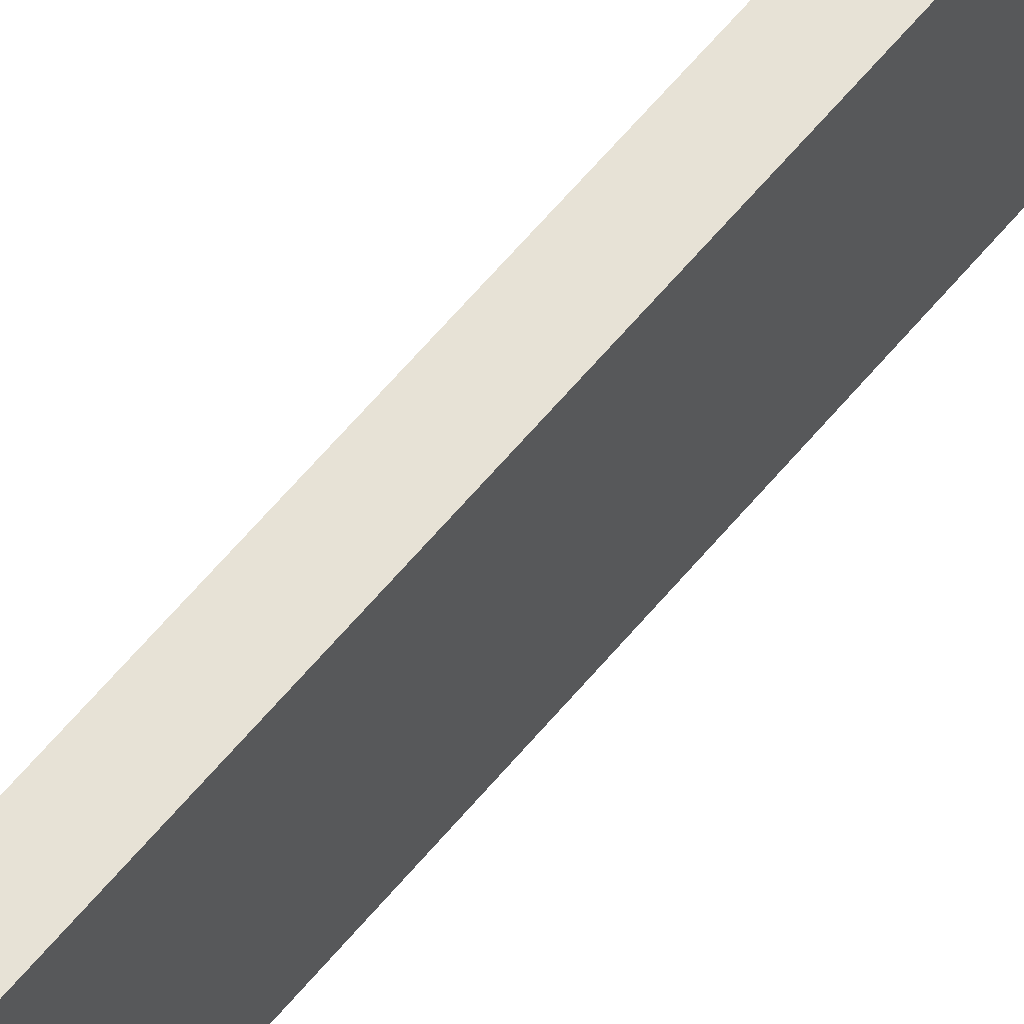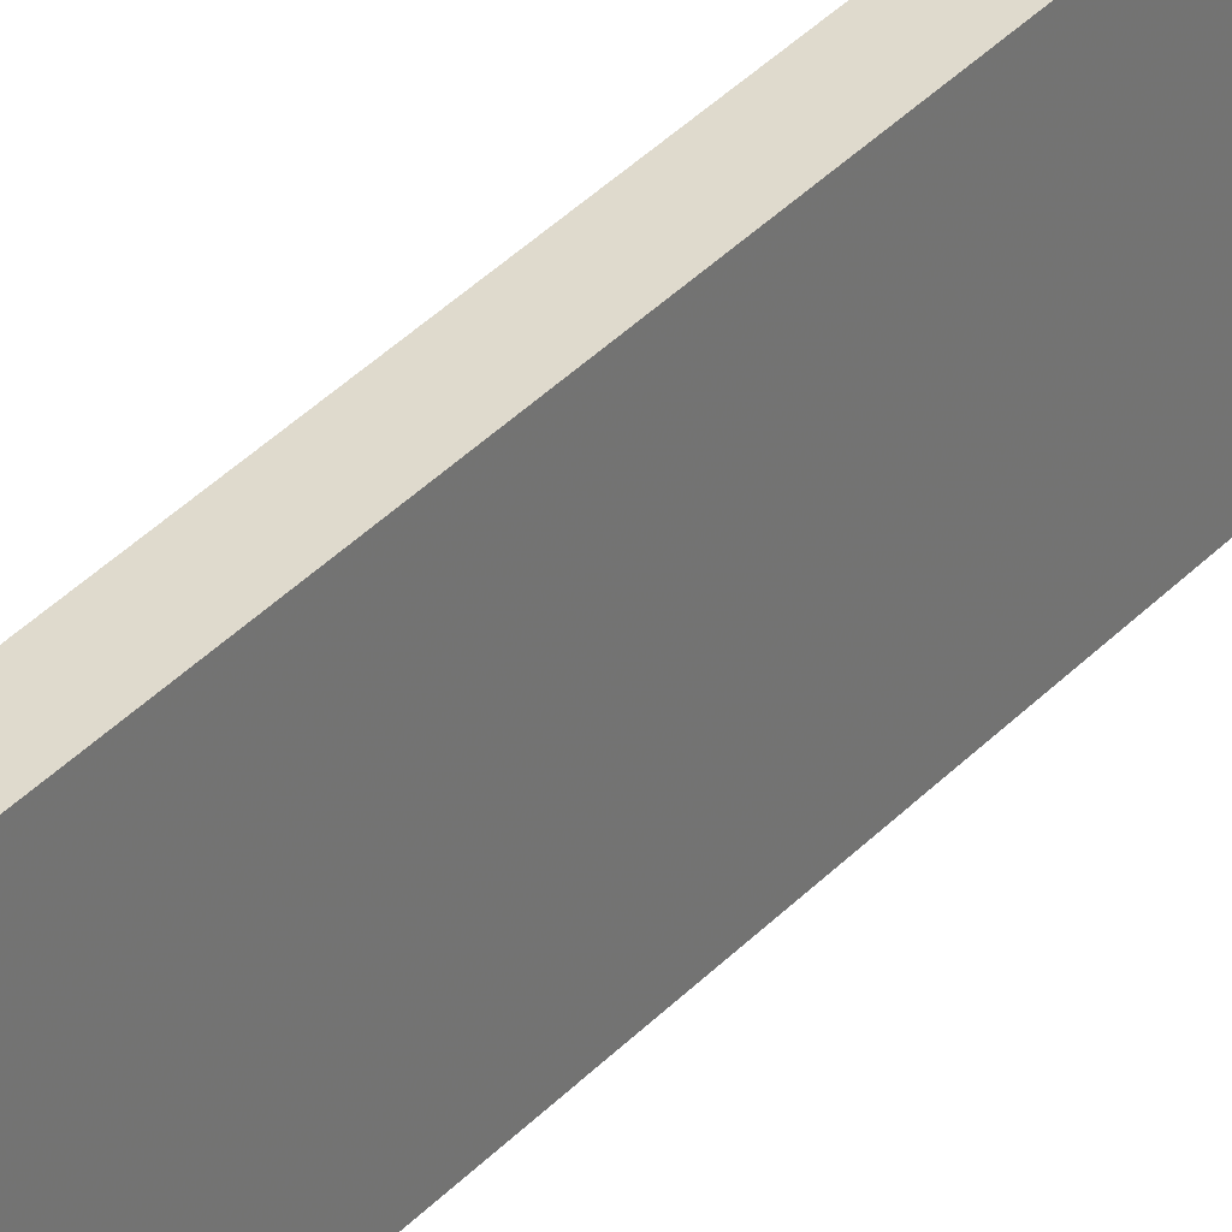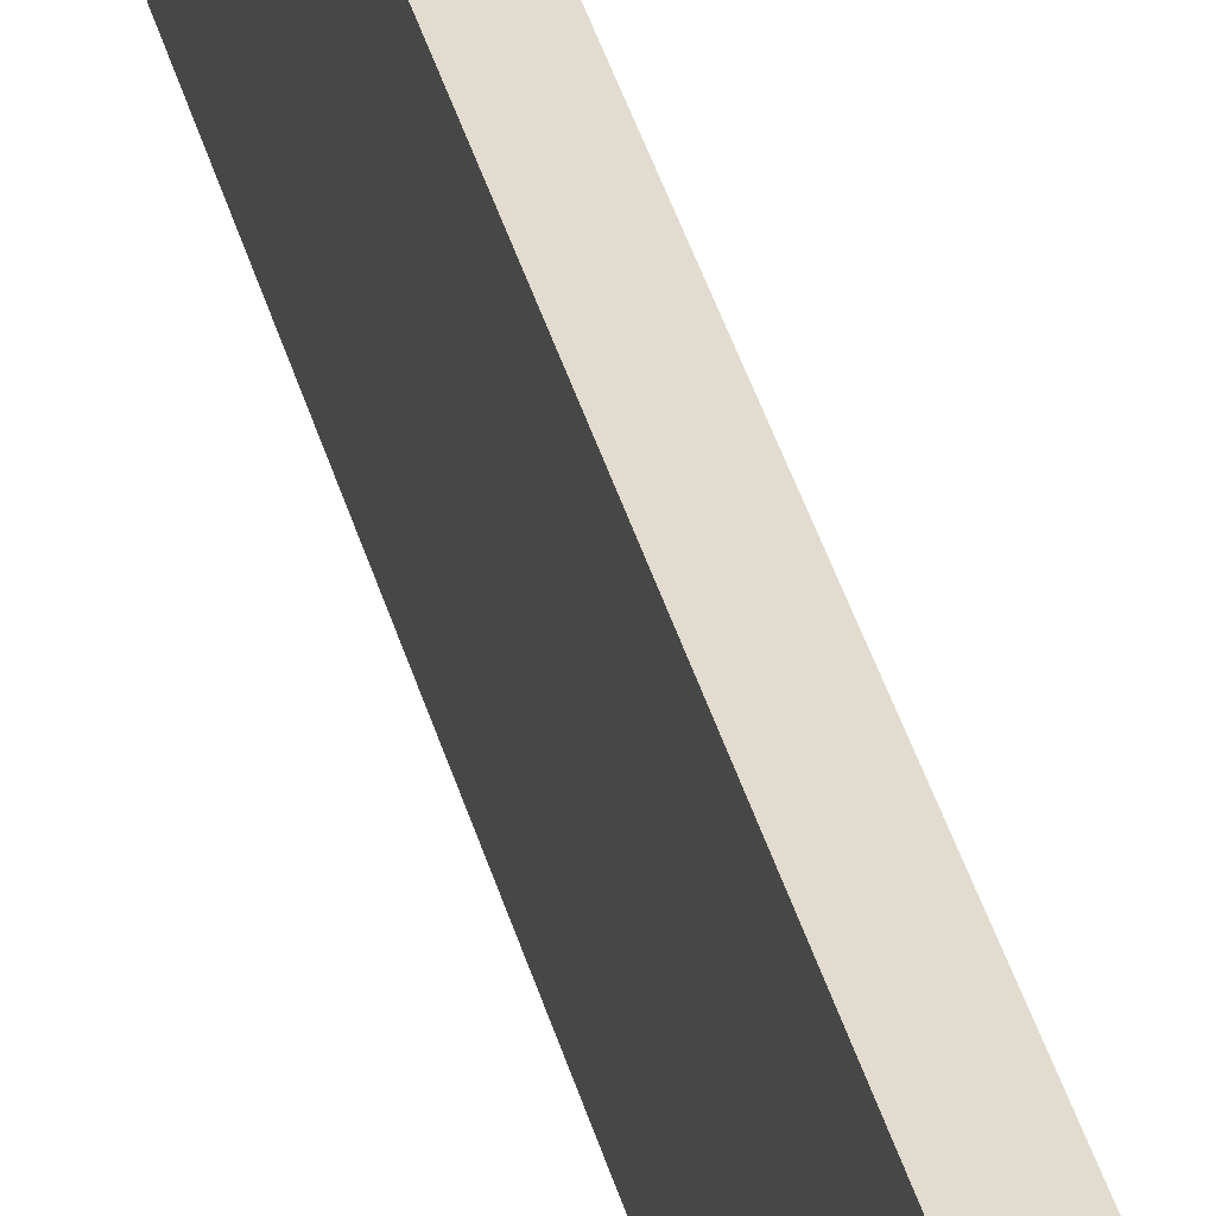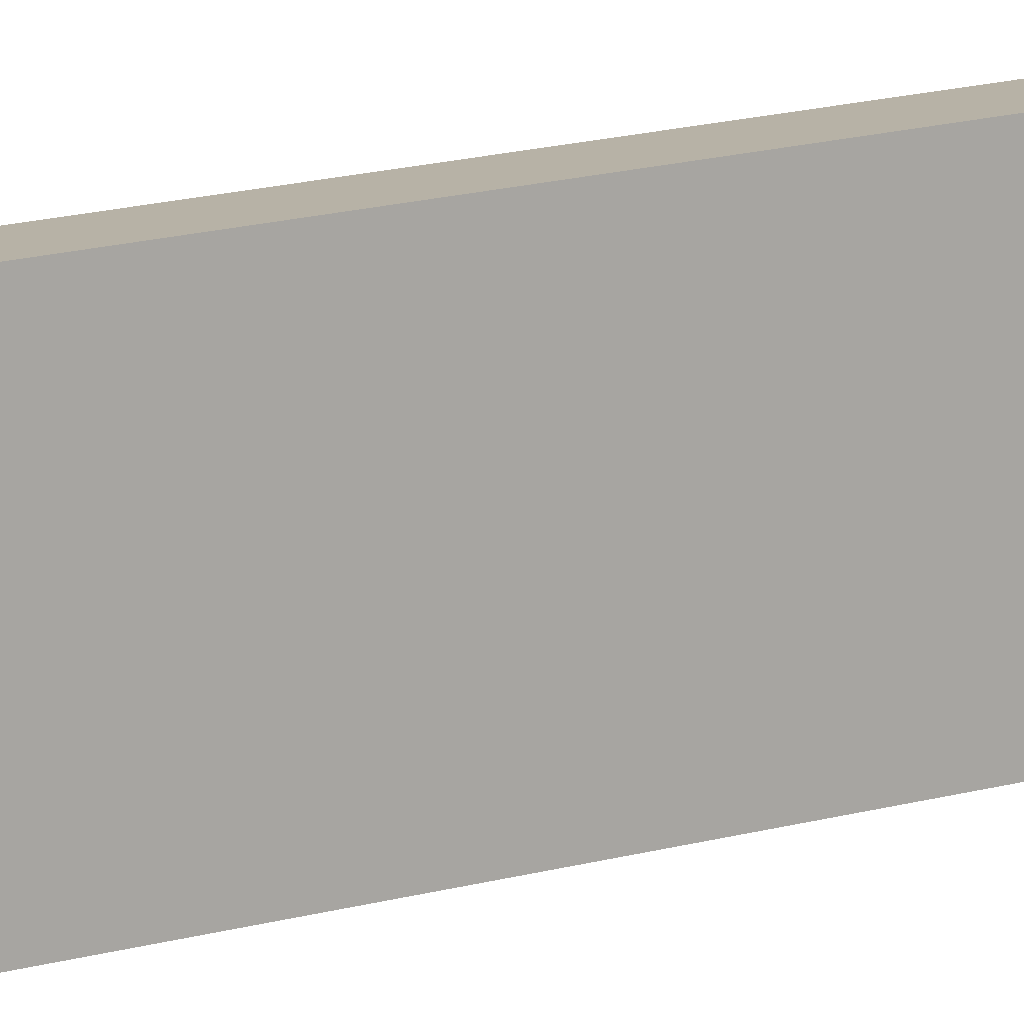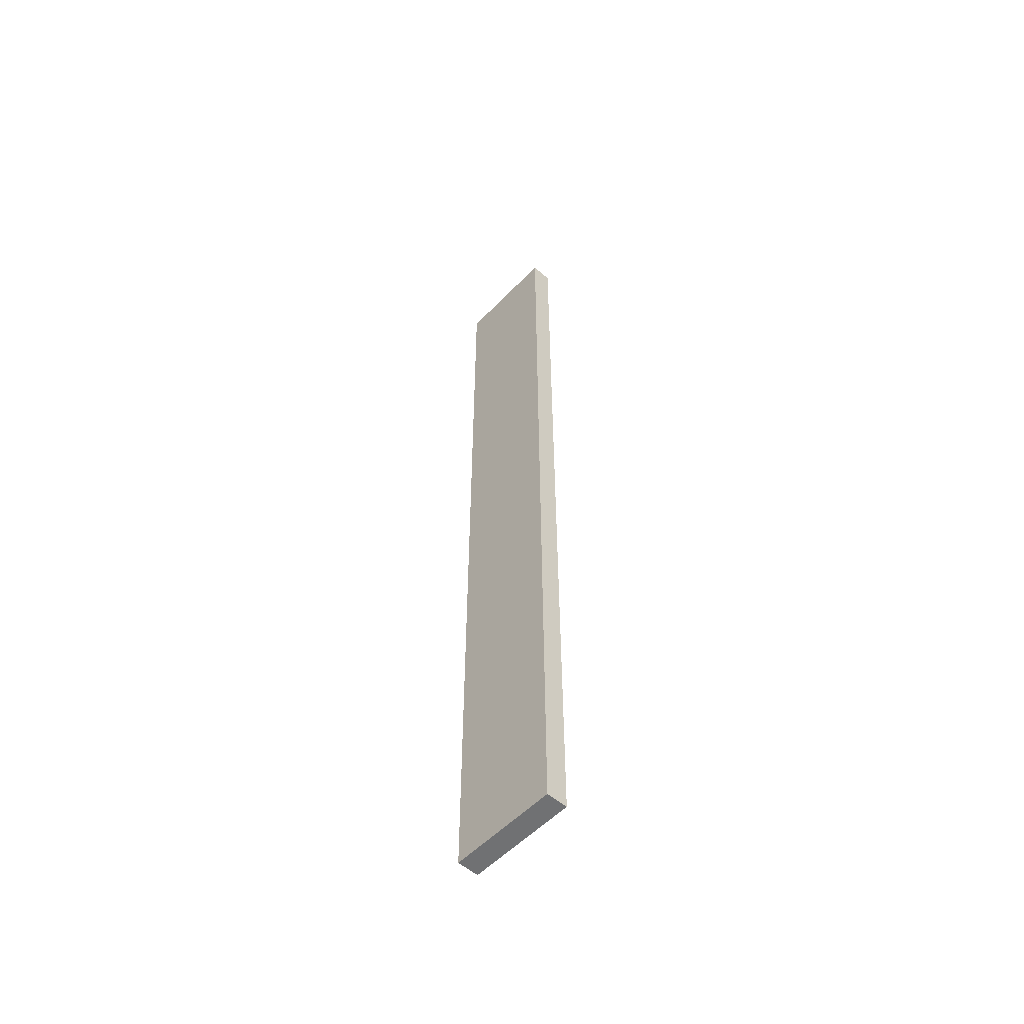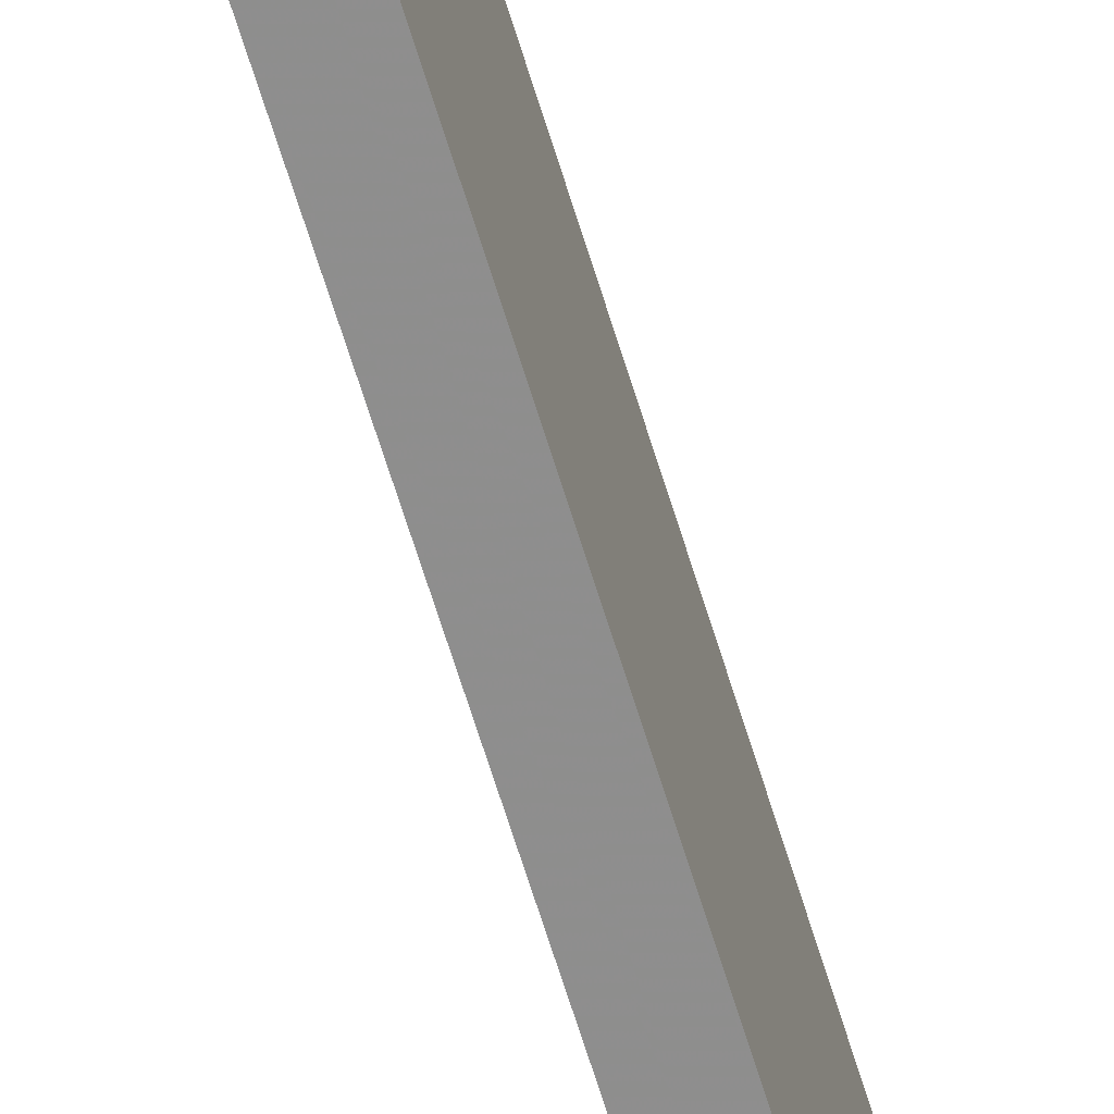
<metadata>
{"format":"obj","ext":"obj","renderer":"f3d","projection":"perspective","resolution":1024,"background":"white","views":[{"elev":63.6,"azim":-140.1,"up":"+Y"},{"elev":33.5,"azim":-145.3,"up":"+Y"},{"elev":34.4,"azim":-13.3,"up":"+Y"},{"elev":13.4,"azim":-125.5,"up":"+Y"},{"elev":-55.0,"azim":-42.9,"up":"+Z"},{"elev":-65.0,"azim":16.9,"up":"+Y"}]}
</metadata>
<code>
o 2429
v 2210 1872 13.2
v 2210 1872 13.2
v 2210 1872 13.2
v 2210 1872 13.63
v 2210 1872 13.63
v 2210 1872 13.63
v 2210 1872 13.2
v 2210 1872 13.2
v 2210 1872 13.2
v 2210 1872 13.63
v 2210 1872 13.2
v 2210 1872 13.63
v 2210 1872 13.63
v 2210 1872 13.63
v 2210 1872 13.63
v 2210 1872 13.63
v 2210 1872 13.2
v 2210 1872 13.63
v 2210 1872 13.2
v 2210 1872 13.63
v 2210 1872 13.63
v 2210 1872 13.2
v 2210 1872 13.63
v 2210 1872 13.63
v 2210 1872 13.2
v 2210 1872 13.2
v 2210 1872 13.63
v 2210 1872 13.2
v 2210 1872 13.2
f 1 2 3
f 1 4 5
f 6 2 7
f 8 9 7
f 10 7 11
f 12 13 14
f 14 15 16
f 17 15 18
f 19 20 21
f 22 23 20
f 24 25 26
f 27 28 29

</code>
